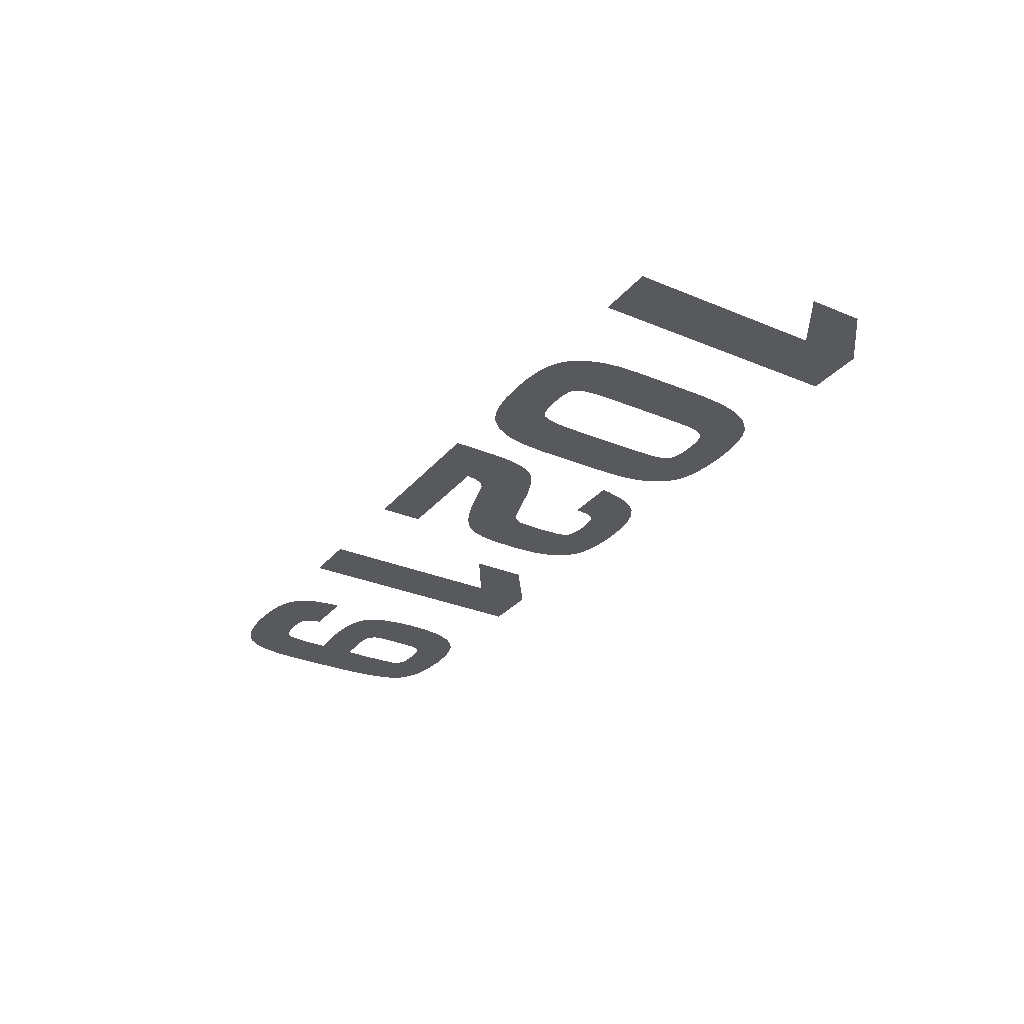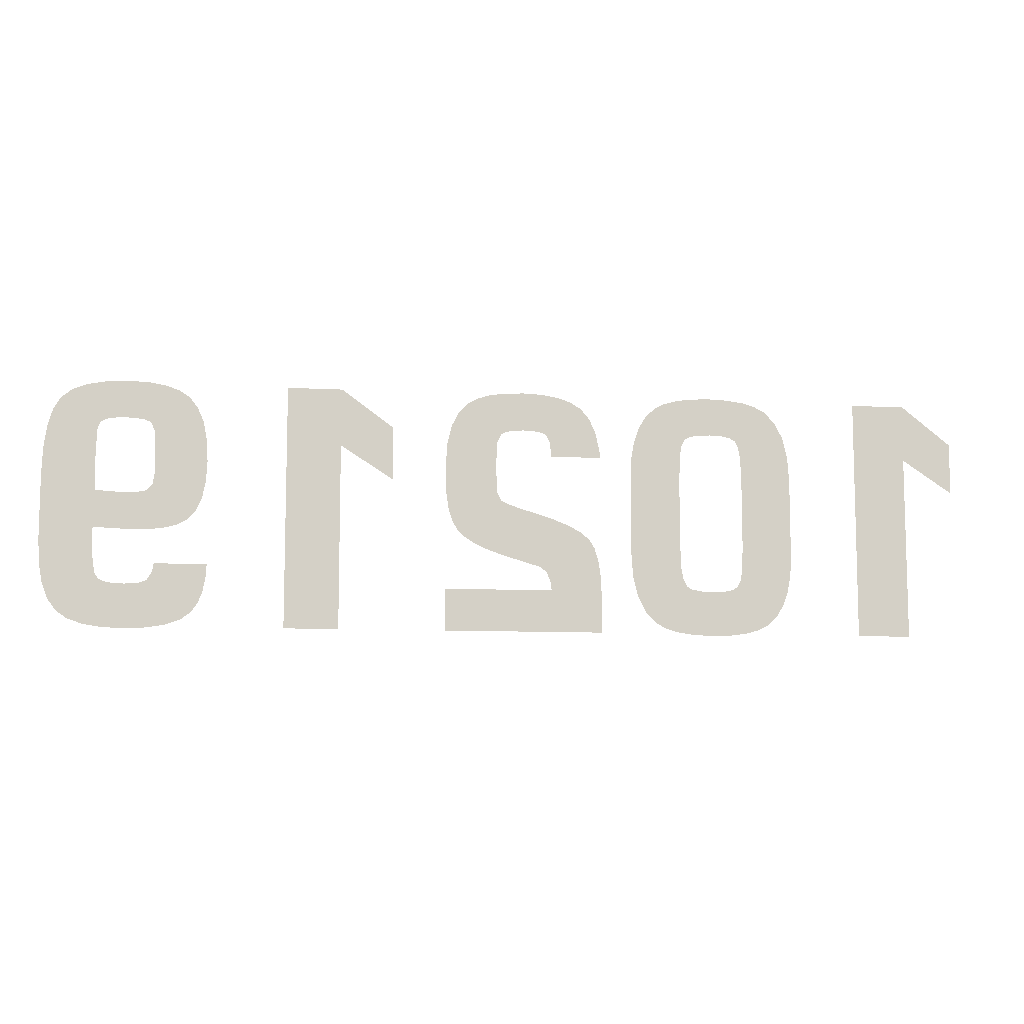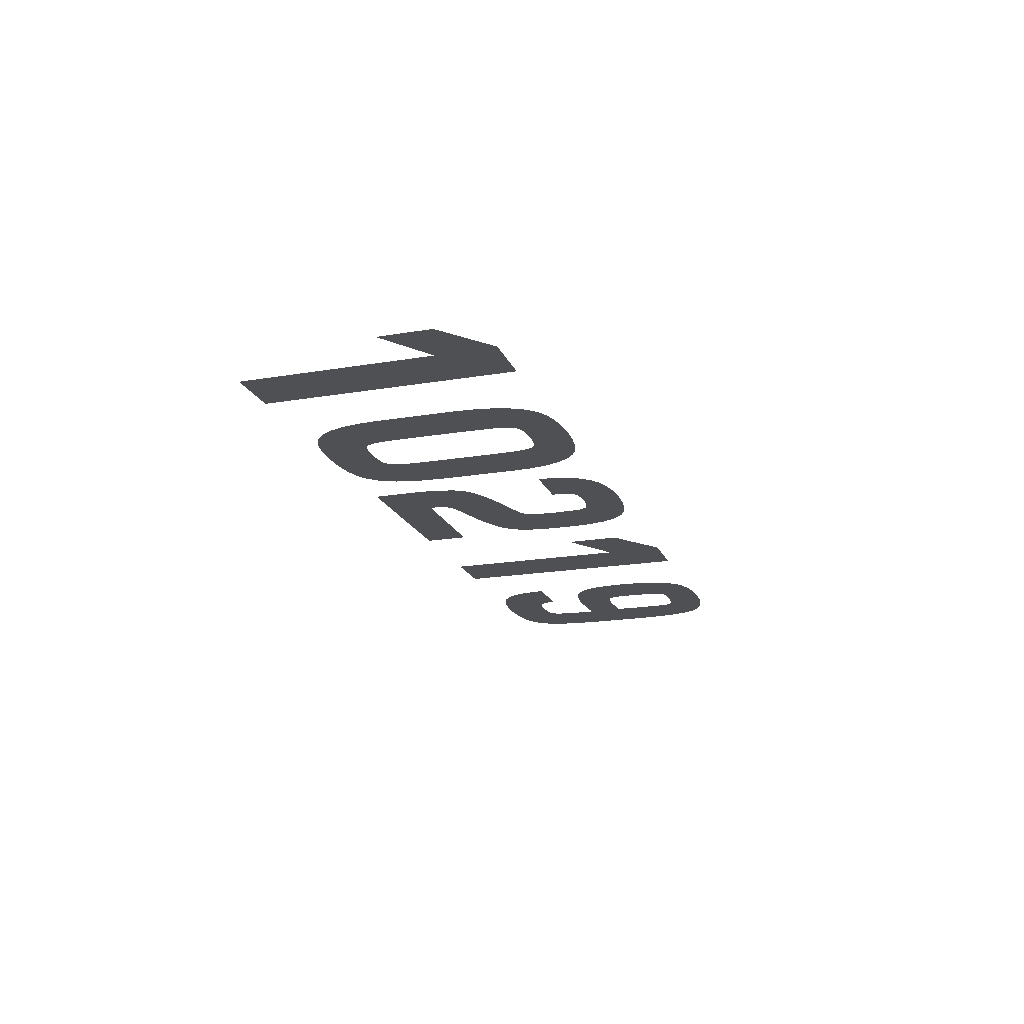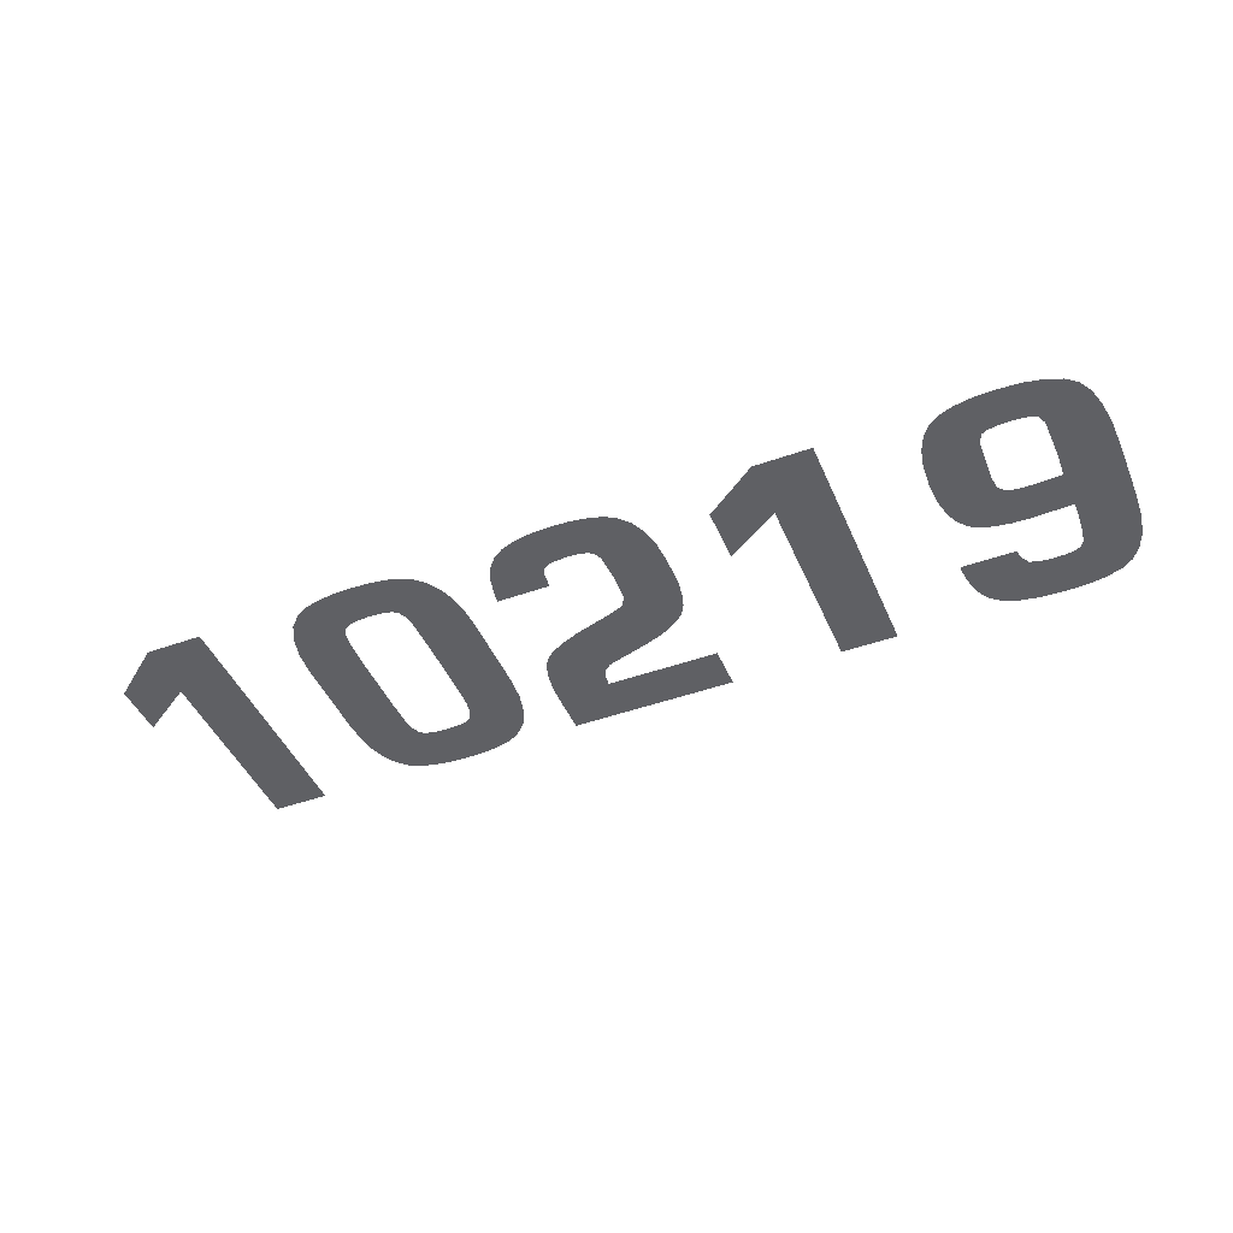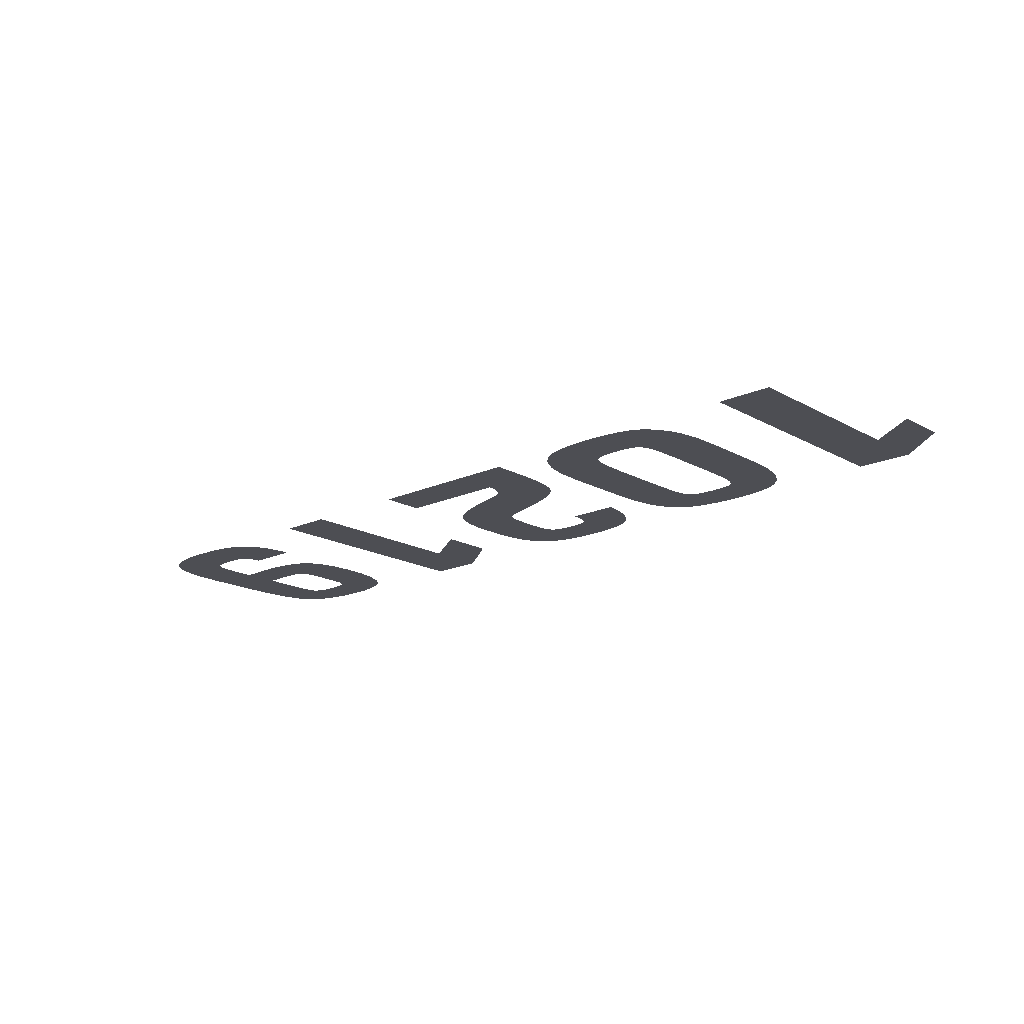
<metadata>
{"format":"obj","ext":"obj","renderer":"f3d","projection":"perspective","resolution":1024,"background":"white","views":[{"elev":-29.7,"azim":-121.6,"up":"+Y"},{"elev":-9.0,"azim":171.7,"up":"+Z"},{"elev":-18.9,"azim":-72.1,"up":"+Y"},{"elev":-45.2,"azim":22.4,"up":"+Y"},{"elev":-17.4,"azim":-137.9,"up":"+Y"}]}
</metadata>
<code>
v -1.208 0 0.2001
v -1.21 0 0.37
v -1.359 0 0.253
v -1.358 0 0.1002
v -1.208 0 0.2001
v -1.208 0 -0.35
v -1.048 0 -0.35
v -1.048 0 0.37
v -1.048 0 0.37
v -1.21 0 0.37
v -1.208 0 0.2001
v -0.6682 0 -0.2061
v -0.7889 0 -0.295
v -0.761 0 -0.3213
v -0.7316 0 -0.3364
v -0.8262 0 -0.2165
v -0.8106 0 -0.2601
v -0.6784 0 -0.185
v -0.8355 0 -0.1643
v -0.8106 0 -0.2601
v -0.7889 0 -0.295
v -0.6682 0 -0.2061
v -0.6784 0 -0.185
v -0.6682 0 -0.2061
v -0.7316 0 -0.3364
v -0.6932 0 -0.3472
v -0.6526 0 -0.2152
v -0.6262 0 -0.2206
v -0.6526 0 -0.2152
v -0.6456 0 -0.3537
v -0.5889 0 -0.3558
v -0.6262 0 -0.2206
v -0.5889 0 -0.3558
v -0.5889 0 -0.2224
v -0.5521 0 -0.2206
v -0.5889 0 -0.2224
v -0.5889 0 -0.3558
v -0.5323 0 -0.3537
v -0.8355 0 -0.1643
v -0.6784 0 -0.185
v -0.6845 0 -0.1489
v -0.8386 0 -0.1033
v -0.6526 0 -0.2152
v -0.6932 0 -0.3472
v -0.6456 0 -0.3537
v -0.8194 0 0.2592
v -0.8337 0 0.1981
v -0.6781 0 0.2246
v -0.7954 0 0.3066
v -0.6845 0 0.1885
v -0.8337 0 0.1981
v -0.8386 0 0.1233
v -0.6866 0 0.0926
v -0.6674 0 0.2461
v -0.732 0 0.3558
v -0.7618 0 0.3403
v -0.7954 0 0.3066
v -0.6934 0 0.3669
v -0.732 0 0.3558
v -0.6674 0 0.2461
v -0.6519 0 0.2551
v -0.8386 0 0.1233
v -0.8386 0 -0.1033
v -0.6866 0 -0.0726
v -0.6866 0 0.0926
v -0.7954 0 0.3066
v -0.6781 0 0.2246
v -0.6674 0 0.2461
v -0.6456 0 0.3736
v -0.6934 0 0.3669
v -0.6519 0 0.2551
v -0.6258 0 0.2606
v -0.5889 0 0.3759
v -0.6456 0 0.3736
v -0.6258 0 0.2606
v -0.5889 0 0.2624
v -0.6781 0 0.2246
v -0.8337 0 0.1981
v -0.6845 0 0.1885
v -0.6866 0 -0.0726
v -0.8386 0 -0.1033
v -0.6845 0 -0.1489
v -0.526 0 -0.2152
v -0.5521 0 -0.2206
v -0.5323 0 -0.3537
v -0.4845 0 -0.3469
v -0.5105 0 -0.2061
v -0.526 0 -0.2152
v -0.4845 0 -0.3469
v -0.4459 0 -0.3358
v -0.3826 0 -0.2866
v -0.4999 0 -0.1847
v -0.5105 0 -0.2061
v -0.4162 0 -0.3204
v -0.3393 0 -0.1033
v -0.4913 0 -0.0726
v -0.4934 0 -0.1485
v -0.3442 0 -0.1781
v -0.3442 0 -0.1781
v -0.4934 0 -0.1485
v -0.4999 0 -0.1847
v -0.3585 0 -0.2392
v -0.5105 0 -0.2061
v -0.4459 0 -0.3358
v -0.4162 0 -0.3204
v -0.4999 0 -0.1847
v -0.3826 0 -0.2866
v -0.3585 0 -0.2392
v -0.4913 0 0.0926
v -0.4913 0 -0.0726
v -0.3393 0 -0.1033
v -0.3393 0 0.1233
v -0.4848 0 0.3672
v -0.5323 0 0.3737
v -0.5252 0 0.2551
v -0.5097 0 0.2461
v -0.3673 0 0.2802
v -0.5097 0 0.2461
v -0.4995 0 0.2251
v -0.3518 0 0.2366
v -0.5889 0 0.3759
v -0.5889 0 0.2624
v -0.5516 0 0.2606
v -0.5323 0 0.3737
v -0.5323 0 0.3737
v -0.5516 0 0.2606
v -0.5252 0 0.2551
v -0.4995 0 0.2251
v -0.4934 0 0.1889
v -0.3424 0 0.1842
v -0.3518 0 0.2366
v -0.5097 0 0.2461
v -0.3673 0 0.2802
v -0.389 0 0.315
v -0.4169 0 0.3413
v -0.4463 0 0.3564
v -0.4848 0 0.3672
v -0.5097 0 0.2461
v -0.4169 0 0.3413
v -0.3393 0 0.1233
v -0.3424 0 0.1842
v -0.4934 0 0.1889
v -0.4913 0 0.0926
v -0.2376 0 -0.1319
v -0.2444 0 -0.1784
v -0.09105 0 -0.1982
v -0.2262 0 -0.0956
v -0.0947 0 -0.2253
v -0.2444 0 -0.1784
v -0.2467 0 -0.2252
v -0.2467 0 -0.35
v -0.2102 0 -0.0696
v -0.2262 0 -0.0956
v -0.08015 0 -0.1716
v -0.1857 0 -0.0489
v -0.2262 0 -0.0956
v -0.09105 0 -0.1982
v -0.08015 0 -0.1716
v -0.08015 0 -0.1716
v -0.0619 0 -0.1555
v -0.1484 0 -0.02865
v -0.1857 0 -0.0489
v -0.09825 0 -0.00885
v -0.1484 0 -0.02865
v -0.0619 0 -0.1555
v -0.02085 0 -0.1434
v -0.0354 0 0.0106
v -0.09825 0 -0.00885
v -0.02085 0 -0.1434
v 0.02025 0 -0.1312
v -0.2444 0 -0.1784
v -0.0947 0 -0.2253
v -0.09105 0 -0.1982
v -0.0947 0 -0.2253
v -0.2467 0 -0.35
v 0.2262 0 -0.35
v 0.2262 0 -0.2253
v -0.2315 0 0.2592
v -0.2429 0 0.2063
v -0.0911 0 0.2234
v -0.2124 0 0.3014
v -0.2429 0 0.2063
v -0.2467 0 0.1825
v -0.0947 0 0.1825
v -0.0911 0 0.2234
v -0.1858 0 0.3327
v -0.2124 0 0.3014
v -0.0803 0 0.2477
v -0.1557 0 0.3515
v -0.1163 0 0.365
v -0.1557 0 0.3515
v -0.0803 0 0.2477
v -0.0661 0 0.2551
v -0.2124 0 0.3014
v -0.0911 0 0.2234
v -0.0803 0 0.2477
v -0.06765 0 0.3731
v -0.1163 0 0.365
v -0.0661 0 0.2551
v -0.0426 0 0.2596
v -0.00985 0 0.3759
v -0.06765 0 0.3731
v -0.0426 0 0.2596
v -0.00985 0 0.2611
v 0.0101 0 0.0241
v 0.02025 0 -0.1312
v 0.06135 0 -0.1191
v 0.04105 0 0.03535
v 0.04105 0 0.03535
v 0.06135 0 -0.1191
v 0.1066 0 -0.1023
v 0.0574 0 0.0442
v 0.07 0 0.0682
v 0.0574 0 0.0442
v 0.1714 0 -0.0663
v 0.191 0 -0.04705
v 0.0574 0 0.0442
v 0.1066 0 -0.1023
v 0.1434 0 -0.08475
v 0.1714 0 -0.0663
v 0.07 0 0.0682
v 0.2064 0 -0.02005
v 0.2174 0 0.01585
v 0.224 0 0.0606
v 0.07 0 0.0682
v 0.191 0 -0.04705
v 0.2064 0 -0.02005
v 0.07425 0 0.1464
v 0.07 0 0.0682
v 0.224 0 0.0606
v 0.2262 0 0.1492
v 0.04245 0 0.2549
v 0.0574 0 0.2472
v 0.09355 0 0.3668
v 0.0464 0 0.3736
v -0.00985 0 0.3759
v -0.00985 0 0.2611
v 0.02005 0 0.2596
v 0.0464 0 0.3736
v 0.0464 0 0.3736
v 0.02005 0 0.2596
v 0.04245 0 0.2549
v 0.1893 0 0.3091
v 0.0574 0 0.2472
v 0.07 0 0.2238
v 0.2097 0 0.2673
v 0.222 0 0.214
v 0.2097 0 0.2673
v 0.07 0 0.2238
v 0.07425 0 0.1464
v 0.222 0 0.214
v 0.07425 0 0.1464
v 0.2262 0 0.1492
v 0.1316 0 0.3553
v 0.09355 0 0.3668
v 0.0574 0 0.2472
v 0.1605 0 0.3393
v 0.1605 0 0.3393
v 0.0574 0 0.2472
v 0.1893 0 0.3091
v 0.0101 0 0.0241
v -0.0354 0 0.0106
v 0.02025 0 -0.1312
v 0.5414 0 0.2001
v 0.5392 0 0.37
v 0.3857 0 0.2581
v 0.3861 0 0.1002
v 0.5414 0 0.2001
v 0.5414 0 -0.35
v 0.7014 0 -0.35
v 0.7014 0 0.37
v 0.7014 0 0.37
v 0.5392 0 0.37
v 0.5414 0 0.2001
v 1.085 0 -0.1913
v 0.9383 0 -0.2471
v 0.9513 0 -0.2799
v 0.9695 0 -0.3059
v 0.9305 0 -0.2074
v 0.9383 0 -0.2471
v 1.085 0 -0.1913
v 0.9279 0 -0.1859
v 1.09 0 0.06885
v 0.9634 0 -0.0075
v 0.9871 0 -0.0342
v 1.013 0 -0.0485
v 1.08 0 -0.1651
v 0.9279 0 -0.1651
v 0.9279 0 -0.1859
v 1.085 0 -0.1913
v 1.085 0 -0.1913
v 0.9695 0 -0.3059
v 0.9987 0 -0.3277
v 1.099 0 -0.2145
v 1.123 0 -0.2232
v 1.099 0 -0.2145
v 1.095 0 -0.3528
v 1.163 0 -0.3558
v 1.041 0 -0.3433
v 1.095 0 -0.3528
v 1.099 0 -0.2145
v 0.9987 0 -0.3277
v 1.106 0 0.0506
v 1.013 0 -0.0485
v 1.048 0 -0.0587
v 1.093 0 -0.06485
v 1.093 0 -0.06485
v 1.147 0 -0.0669
v 1.122 0 0.0463
v 1.106 0 0.0506
v 1.085 0 0.1025
v 0.9364 0 0.2049
v 0.9327 0 0.1396
v 0.9362 0 0.0794
v 0.9472 0 0.2589
v 0.9364 0 0.2049
v 1.089 0 0.2296
v 0.9651 0 0.3015
v 0.9903 0 0.3327
v 0.9651 0 0.3015
v 1.1 0 0.2536
v 1.019 0 0.3515
v 1.058 0 0.365
v 1.019 0 0.3515
v 1.1 0 0.2536
v 1.116 0 0.2606
v 0.9362 0 0.0794
v 0.9464 0 0.03035
v 1.09 0 0.06885
v 1.085 0 0.1025
v 1.09 0 0.06885
v 1.013 0 -0.0485
v 1.106 0 0.0506
v 1.09 0 0.06885
v 0.9464 0 0.03035
v 0.9634 0 -0.0075
v 1.116 0 0.2606
v 1.143 0 0.2647
v 1.106 0 0.3731
v 1.058 0 0.365
v 1.163 0 0.3759
v 1.106 0 0.3731
v 1.143 0 0.2647
v 1.181 0 0.2661
v 0.9651 0 0.3015
v 1.089 0 0.2296
v 1.1 0 0.2536
v 1.089 0 0.2296
v 0.9364 0 0.2049
v 1.085 0 0.1025
v 1.122 0 0.0463
v 1.147 0 -0.0669
v 1.147 0 0.04375
v 1.181 0 0.0429
v 1.147 0 0.04375
v 1.147 0 -0.0669
v 1.188 0 -0.0645
v 1.198 0 -0.2246
v 1.163 0 -0.2261
v 1.163 0 -0.3558
v 1.227 0 -0.3529
v 1.123 0 -0.2232
v 1.163 0 -0.3558
v 1.163 0 -0.2261
v 1.223 0 -0.2201
v 1.198 0 -0.2246
v 1.227 0 -0.3529
v 1.28 0 -0.3441
v 1.238 0 -0.2127
v 1.223 0 -0.2201
v 1.28 0 -0.3441
v 1.321 0 -0.3294
v 1.238 0 -0.2127
v 1.321 0 -0.3294
v 1.352 0 -0.3088
v 1.249 0 -0.195
v 1.249 0 -0.195
v 1.352 0 -0.3088
v 1.377 0 -0.2753
v 1.395 0 -0.2286
v 1.255 0 -0.1461
v 1.249 0 -0.195
v 1.395 0 -0.2286
v 1.406 0 -0.1687
v 1.406 0 -0.1687
v 1.41 0 -0.09565
v 1.258 0 -0.1062
v 1.255 0 -0.1461
v 1.258 0 -0.0619
v 1.221 0 0.0455
v 1.181 0 0.0429
v 1.188 0 -0.0645
v 1.232 0 0.3724
v 1.163 0 0.3759
v 1.181 0 0.2661
v 1.222 0 0.2625
v 1.287 0 0.362
v 1.232 0 0.3724
v 1.222 0 0.2625
v 1.244 0 0.2516
v 1.254 0 0.04695
v 1.258 0 -0.0619
v 1.41 0 0.0849
v 1.258 0 0.1063
v 1.258 0 0.1063
v 1.41 0 0.0849
v 1.407 0 0.1673
v 1.254 0 0.2281
v 1.254 0 0.2281
v 1.407 0 0.1673
v 1.397 0 0.2341
v 1.382 0 0.2852
v 1.331 0 0.3448
v 1.287 0 0.362
v 1.244 0 0.2516
v 1.361 0 0.3206
v 1.382 0 0.2852
v 1.361 0 0.3206
v 1.244 0 0.2516
v 1.254 0 0.2281
v 1.41 0 -0.09565
v 1.41 0 0.0849
v 1.258 0 -0.0619
v 1.258 0 -0.1062
v 1.254 0 0.04695
v 1.221 0 0.0455
v 1.258 0 -0.0619
g mesh7167141
f 1 2 3
f 3 4 1
f 5 6 7
f 7 8 5
f 9 10 11
f 12 13 14
f 14 15 12
f 16 17 18
f 18 19 16
f 20 21 22
f 22 23 20
f 24 25 26
f 26 27 24
f 28 29 30
f 30 31 28
f 32 33 34
f 35 36 37
f 37 38 35
f 39 40 41
f 41 42 39
f 43 44 45
f 46 47 48
f 48 49 46
f 50 51 52
f 52 53 50
f 54 55 56
f 56 57 54
f 58 59 60
f 60 61 58
f 62 63 64
f 64 65 62
f 66 67 68
f 69 70 71
f 71 72 69
f 73 74 75
f 75 76 73
f 77 78 79
f 80 81 82
f 83 84 85
f 85 86 83
f 87 88 89
f 89 90 87
f 91 92 93
f 93 94 91
f 95 96 97
f 97 98 95
f 99 100 101
f 101 102 99
f 103 104 105
f 106 107 108
f 109 110 111
f 111 112 109
f 113 114 115
f 115 116 113
f 117 118 119
f 119 120 117
f 121 122 123
f 123 124 121
f 125 126 127
f 128 129 130
f 130 131 128
f 132 133 134
f 134 135 132
f 136 137 138
f 138 139 136
f 140 141 142
f 142 143 140
f 144 145 146
f 146 147 144
f 148 149 150
f 150 151 148
f 152 153 154
f 154 155 152
f 156 157 158
f 159 160 161
f 161 162 159
f 163 164 165
f 165 166 163
f 167 168 169
f 169 170 167
f 171 172 173
f 174 175 176
f 176 177 174
f 178 179 180
f 180 181 178
f 182 183 184
f 184 185 182
f 186 187 188
f 188 189 186
f 190 191 192
f 192 193 190
f 194 195 196
f 197 198 199
f 199 200 197
f 201 202 203
f 203 204 201
f 205 206 207
f 207 208 205
f 209 210 211
f 211 212 209
f 213 214 215
f 215 216 213
f 217 218 219
f 219 220 217
f 221 222 223
f 223 224 221
f 225 226 227
f 228 229 230
f 230 231 228
f 232 233 234
f 234 235 232
f 236 237 238
f 238 239 236
f 240 241 242
f 243 244 245
f 245 246 243
f 247 248 249
f 249 250 247
f 251 252 253
f 254 255 256
f 256 257 254
f 258 259 260
f 261 262 263
f 264 265 266
f 266 267 264
f 268 269 270
f 270 271 268
f 272 273 274
f 275 276 277
f 277 278 275
f 279 280 281
f 281 282 279
f 283 284 285
f 285 286 283
f 287 288 289
f 289 290 287
f 291 292 293
f 293 294 291
f 295 296 297
f 297 298 295
f 299 300 301
f 301 302 299
f 303 304 305
f 305 306 303
f 307 308 309
f 309 310 307
f 311 312 313
f 313 314 311
f 315 316 317
f 317 318 315
f 319 320 321
f 321 322 319
f 323 324 325
f 325 326 323
f 327 328 329
f 329 330 327
f 331 332 333
f 334 335 336
f 337 338 339
f 339 340 337
f 341 342 343
f 343 344 341
f 345 346 347
f 348 349 350
f 351 352 353
f 354 355 356
f 356 357 354
f 358 359 360
f 360 361 358
f 362 363 364
f 365 366 367
f 367 368 365
f 369 370 371
f 371 372 369
f 373 374 375
f 375 376 373
f 377 378 379
f 379 380 377
f 381 382 383
f 383 384 381
f 385 386 387
f 387 388 385
f 389 390 391
f 391 392 389
f 393 394 395
f 395 396 393
f 397 398 399
f 399 400 397
f 401 402 403
f 403 404 401
f 405 406 407
f 407 408 405
f 409 410 411
f 411 412 409
f 413 414 415
f 415 416 413
f 417 418 419
f 419 420 417
f 421 422 423
f 423 424 421
f 425 426 427

</code>
